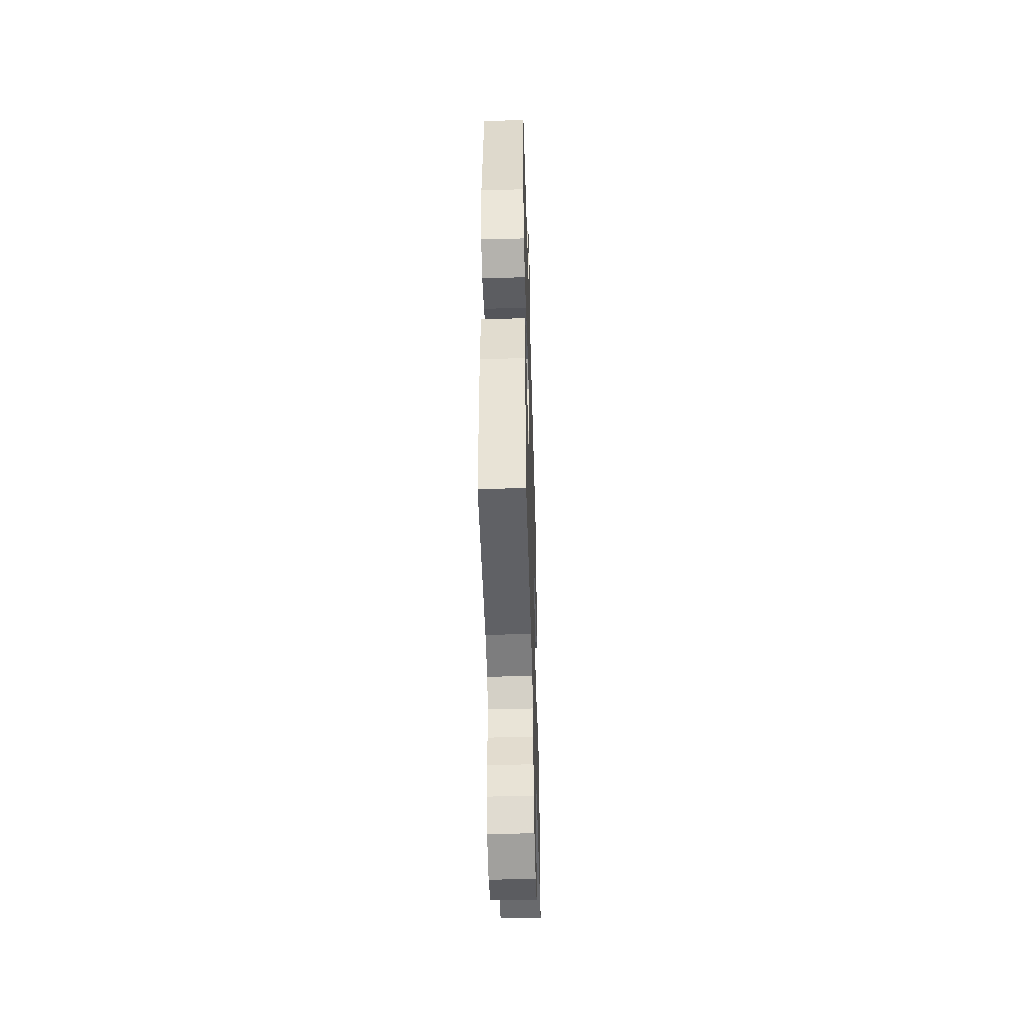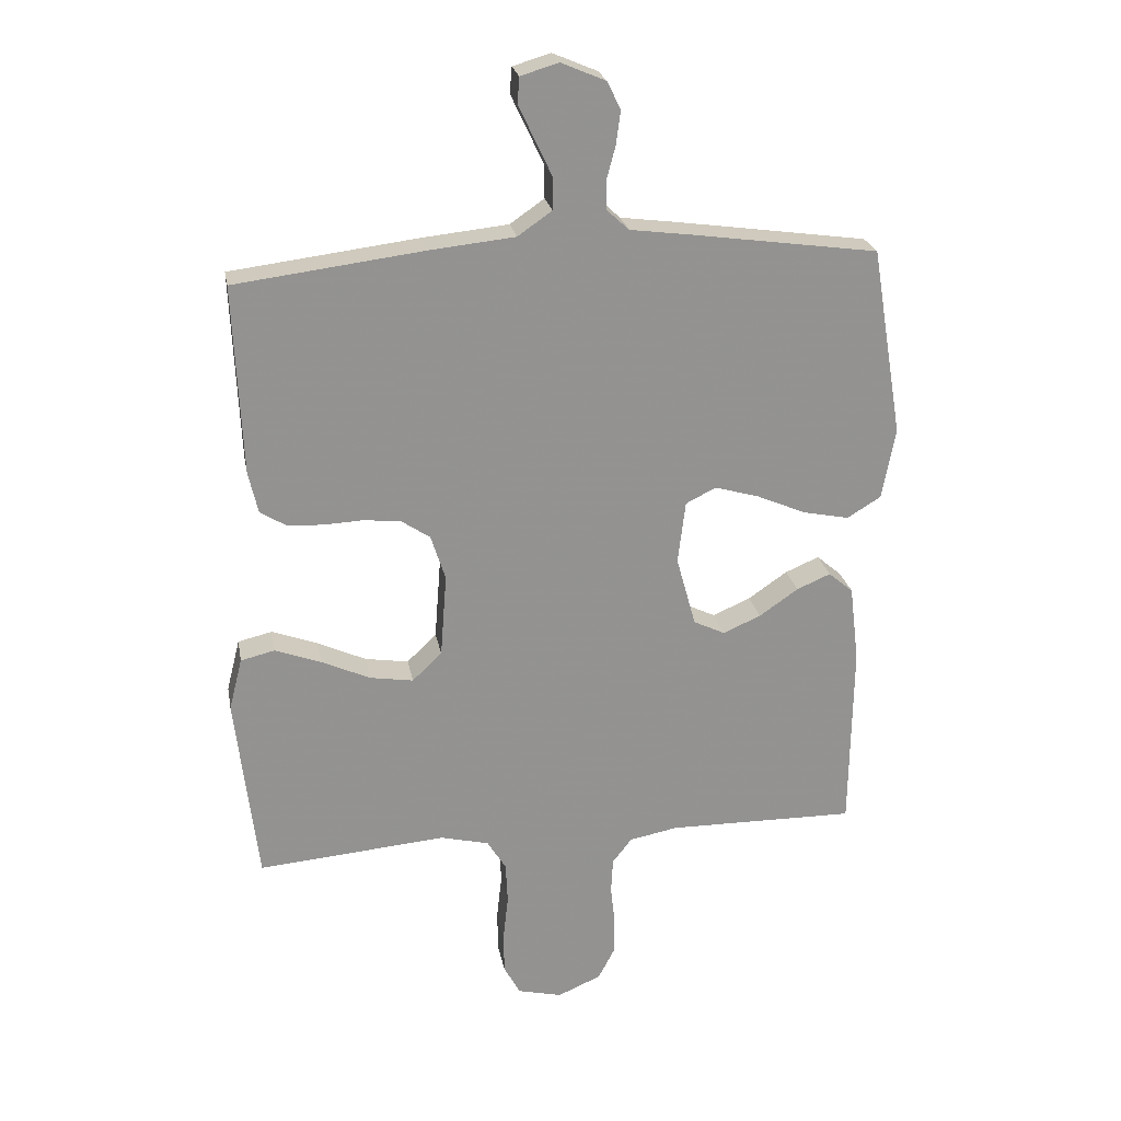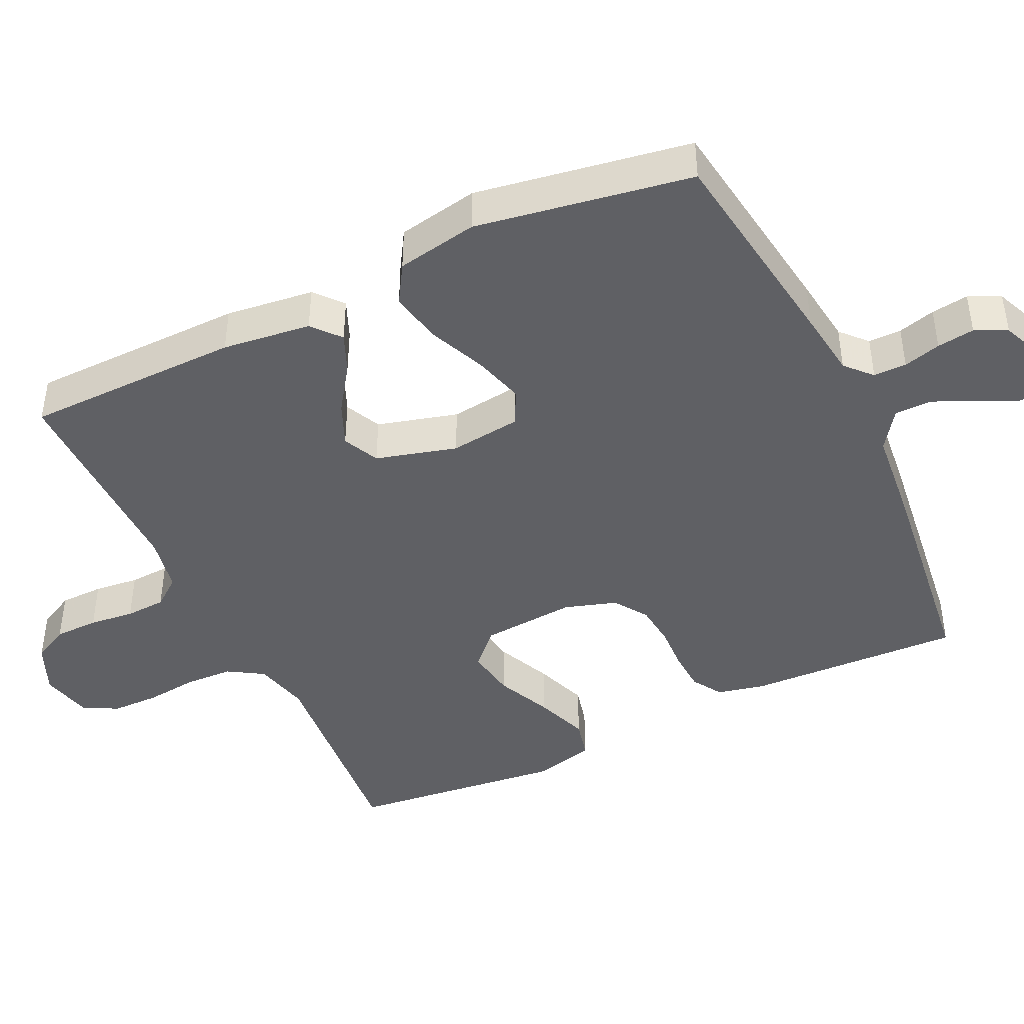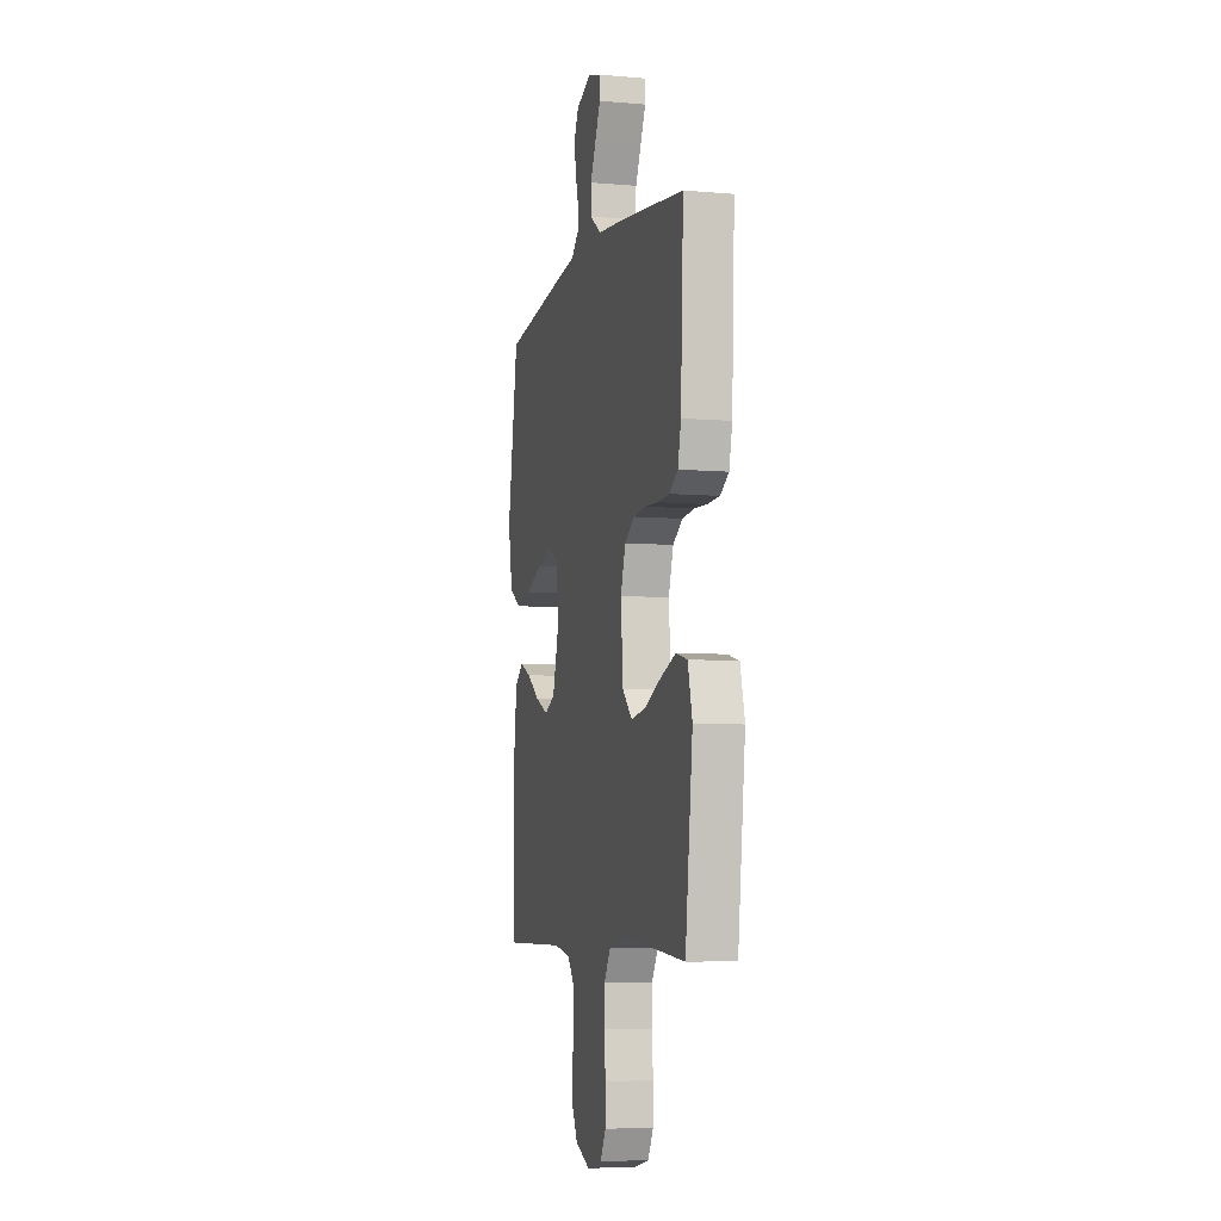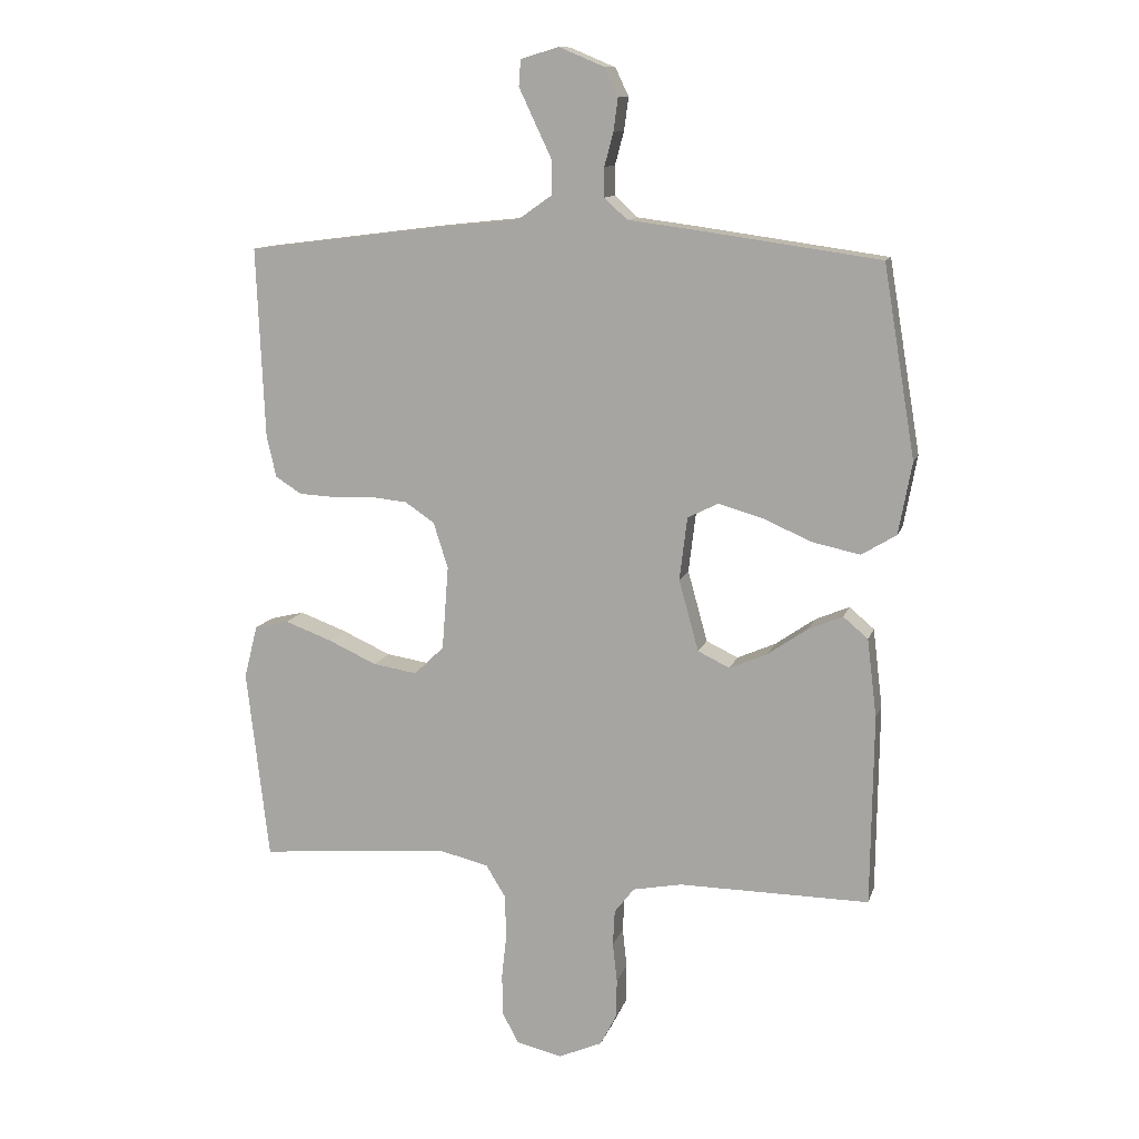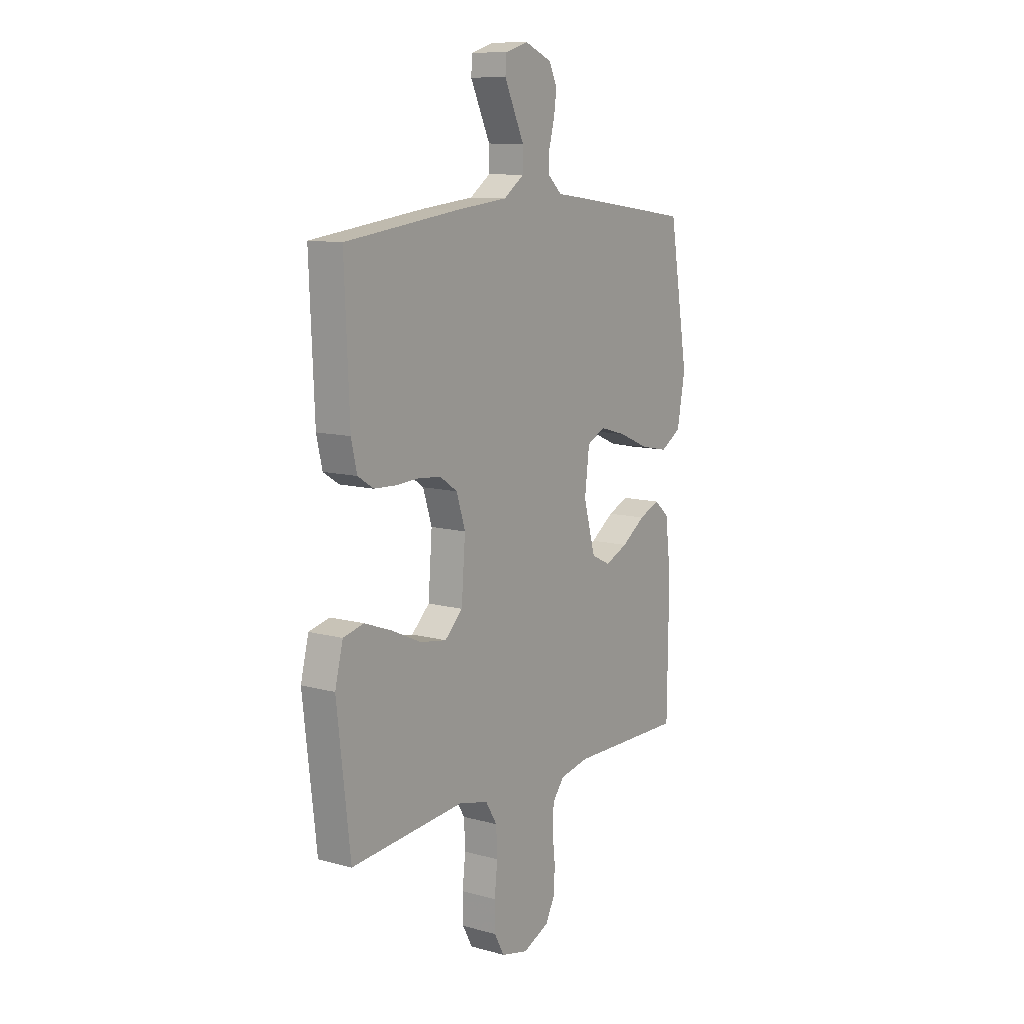
<metadata>
{"format":"obj","ext":"obj","renderer":"f3d","projection":"perspective","resolution":1024,"background":"white","views":[{"elev":-48.2,"azim":-88.3,"up":"+Z"},{"elev":23.8,"azim":169.7,"up":"+Z"},{"elev":-43.9,"azim":-64.5,"up":"+Y"},{"elev":-6.0,"azim":75.3,"up":"+Z"},{"elev":11.6,"azim":-165.5,"up":"+Z"},{"elev":10.6,"azim":124.4,"up":"+Z"}]}
</metadata>
<code>
v 0.5 0.07 -0.5
v 0.2 0.07 -0.474
v 0.123 0.07 -0.493
v 0.093 0.07 -0.542
v 0.09 0.07 -0.608
v 0.098 0.07 -0.68
v 0.097 0.07 -0.746
v 0.071 0.07 -0.794
v 0 0.07 -0.811
v -0.069 0.07 -0.781
v -0.095 0.07 -0.731
v -0.096 0.07 -0.67
v -0.089 0.07 -0.608
v -0.092 0.07 -0.552
v -0.123 0.07 -0.512
v -0.2 0.07 -0.497
v -0.5 0.07 -0.5
v -0.504 0.07 -0.2
v -0.489 0.07 -0.077
v -0.45 0.07 -0.044
v -0.396 0.07 -0.067
v -0.334 0.07 -0.11
v -0.274 0.07 -0.136
v -0.224 0.07 -0.112
v -0.193 0.07 0
v -0.205 0.07 0.099
v -0.253 0.07 0.123
v -0.323 0.07 0.103
v -0.402 0.07 0.069
v -0.475 0.07 0.054
v -0.529 0.07 0.087
v -0.55 0.07 0.2
v -0.5 0.07 0.5
v -0.2 0.07 0.542
v -0.107 0.07 0.554
v -0.071 0.07 0.587
v -0.071 0.07 0.633
v -0.085 0.07 0.685
v -0.092 0.07 0.737
v -0.071 0.07 0.781
v 0 0.07 0.811
v 0.06 0.07 0.793
v 0.063 0.07 0.752
v 0.038 0.07 0.699
v 0.011 0.07 0.642
v 0.011 0.07 0.59
v 0.065 0.07 0.552
v 0.2 0.07 0.538
v 0.5 0.07 0.5
v 0.487 0.07 0.2
v 0.472 0.07 0.135
v 0.431 0.07 0.109
v 0.374 0.07 0.106
v 0.312 0.07 0.109
v 0.253 0.07 0.103
v 0.207 0.07 0.072
v 0.184 0.07 0
v 0.194 0.07 -0.132
v 0.241 0.07 -0.177
v 0.31 0.07 -0.166
v 0.387 0.07 -0.131
v 0.46 0.07 -0.104
v 0.514 0.07 -0.117
v 0.535 0.07 -0.2
v 0.5 0 -0.5
v 0.2 0 -0.474
v 0.123 0 -0.493
v 0.093 0 -0.542
v 0.09 0 -0.608
v 0.098 0 -0.68
v 0.097 0 -0.746
v 0.071 0 -0.794
v 0 0 -0.811
v -0.069 0 -0.781
v -0.095 0 -0.731
v -0.096 0 -0.67
v -0.089 0 -0.608
v -0.092 0 -0.552
v -0.123 0 -0.512
v -0.2 0 -0.497
v -0.5 0 -0.5
v -0.504 0 -0.2
v -0.489 0 -0.077
v -0.45 0 -0.044
v -0.396 0 -0.067
v -0.334 0 -0.11
v -0.274 0 -0.136
v -0.224 0 -0.112
v -0.193 0 0
v -0.205 0 0.099
v -0.253 0 0.123
v -0.323 0 0.103
v -0.402 0 0.069
v -0.475 0 0.054
v -0.529 0 0.087
v -0.55 0 0.2
v -0.5 0 0.5
v -0.2 0 0.542
v -0.107 0 0.554
v -0.071 0 0.587
v -0.071 0 0.633
v -0.085 0 0.685
v -0.092 0 0.737
v -0.071 0 0.781
v 0 0 0.811
v 0.06 0 0.793
v 0.063 0 0.752
v 0.038 0 0.699
v 0.011 0 0.642
v 0.011 0 0.59
v 0.065 0 0.552
v 0.2 0 0.538
v 0.5 0 0.5
v 0.487 0 0.2
v 0.472 0 0.135
v 0.431 0 0.109
v 0.374 0 0.106
v 0.312 0 0.109
v 0.253 0 0.103
v 0.207 0 0.072
v 0.184 0 0
v 0.194 0 -0.132
v 0.241 0 -0.177
v 0.31 0 -0.166
v 0.387 0 -0.131
v 0.46 0 -0.104
v 0.514 0 -0.117
v 0.535 0 -0.2
f 64 1 2
f 63 64 2
f 62 63 2
f 61 62 2
f 60 61 2
f 59 60 2 3
f 58 59 3 4
f 57 58 4
f 52 53 54
f 51 52 54
f 50 51 54
f 49 50 54
f 48 49 54
f 47 48 54
f 46 47 54 55
f 43 44 45
f 42 43 45
f 41 42 45
f 40 41 45
f 39 40 45
f 38 39 45
f 37 38 45
f 36 37 45 46
f 46 55 56
f 36 46 56
f 35 36 56
f 33 34 35
f 32 33 35
f 31 32 35
f 30 31 35
f 29 30 35
f 28 29 35
f 20 21 22
f 19 20 22
f 18 19 22
f 17 18 22
f 16 17 22
f 15 16 22 23
f 14 15 23 24
f 11 12 13
f 10 11 13
f 9 10 13
f 8 9 13
f 7 8 13
f 6 7 13
f 5 6 13
f 4 5 13 14
f 14 24 25
f 4 14 25
f 57 4 25
f 27 28 35
f 35 56 57
f 27 35 57
f 26 27 57
f 25 26 57
f 66 65 128
f 66 128 127
f 66 127 126
f 66 126 125
f 66 125 124
f 67 66 124 123
f 68 67 123 122
f 68 122 121
f 118 117 116
f 118 116 115
f 118 115 114
f 118 114 113
f 118 113 112
f 118 112 111
f 119 118 111 110
f 109 108 107
f 109 107 106
f 109 106 105
f 109 105 104
f 109 104 103
f 109 103 102
f 109 102 101
f 110 109 101 100
f 120 119 110
f 120 110 100
f 120 100 99
f 99 98 97
f 99 97 96
f 99 96 95
f 99 95 94
f 99 94 93
f 99 93 92
f 86 85 84
f 86 84 83
f 86 83 82
f 86 82 81
f 86 81 80
f 87 86 80 79
f 88 87 79 78
f 77 76 75
f 77 75 74
f 77 74 73
f 77 73 72
f 77 72 71
f 77 71 70
f 77 70 69
f 78 77 69 68
f 89 88 78
f 89 78 68
f 89 68 121
f 99 92 91
f 121 120 99
f 121 99 91
f 121 91 90
f 121 90 89
f 1 65 66 2
f 2 66 67 3
f 3 67 68 4
f 4 68 69 5
f 5 69 70 6
f 6 70 71 7
f 7 71 72 8
f 8 72 73 9
f 9 73 74 10
f 10 74 75 11
f 11 75 76 12
f 12 76 77 13
f 13 77 78 14
f 14 78 79 15
f 15 79 80 16
f 16 80 81 17
f 17 81 82 18
f 18 82 83 19
f 19 83 84 20
f 20 84 85 21
f 21 85 86 22
f 22 86 87 23
f 23 87 88 24
f 24 88 89 25
f 25 89 90 26
f 26 90 91 27
f 27 91 92 28
f 28 92 93 29
f 29 93 94 30
f 30 94 95 31
f 31 95 96 32
f 32 96 97 33
f 33 97 98 34
f 34 98 99 35
f 35 99 100 36
f 36 100 101 37
f 37 101 102 38
f 38 102 103 39
f 39 103 104 40
f 40 104 105 41
f 41 105 106 42
f 42 106 107 43
f 43 107 108 44
f 44 108 109 45
f 45 109 110 46
f 46 110 111 47
f 47 111 112 48
f 48 112 113 49
f 49 113 114 50
f 50 114 115 51
f 51 115 116 52
f 52 116 117 53
f 53 117 118 54
f 54 118 119 55
f 55 119 120 56
f 56 120 121 57
f 57 121 122 58
f 58 122 123 59
f 59 123 124 60
f 60 124 125 61
f 61 125 126 62
f 62 126 127 63
f 63 127 128 64
f 64 128 65 1

</code>
